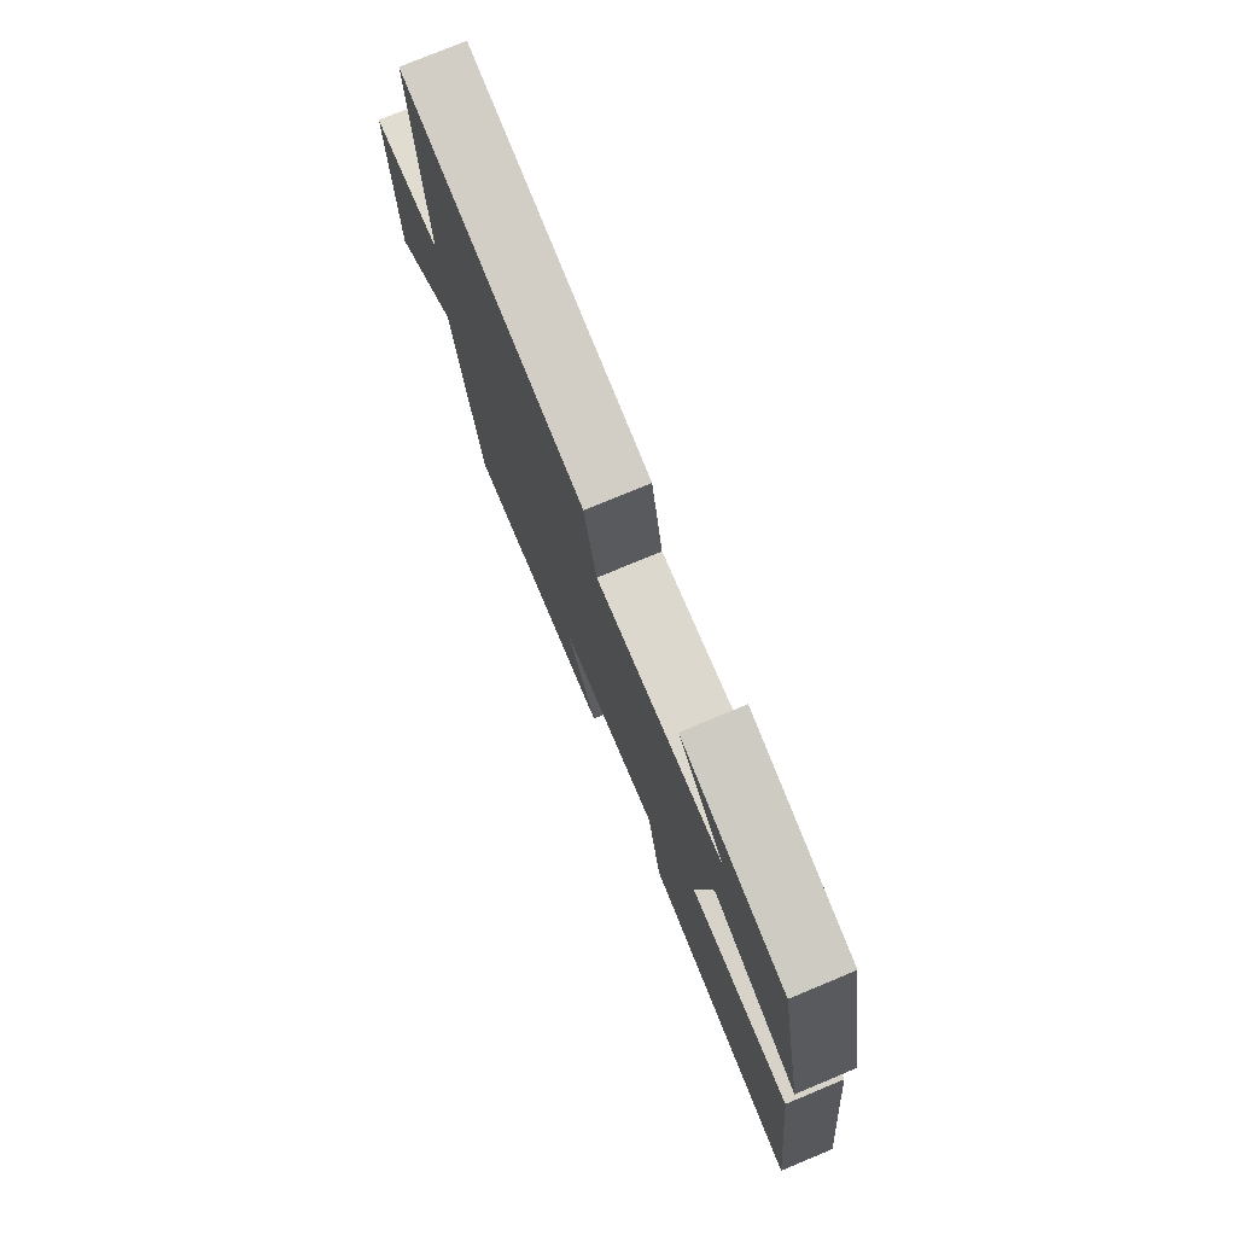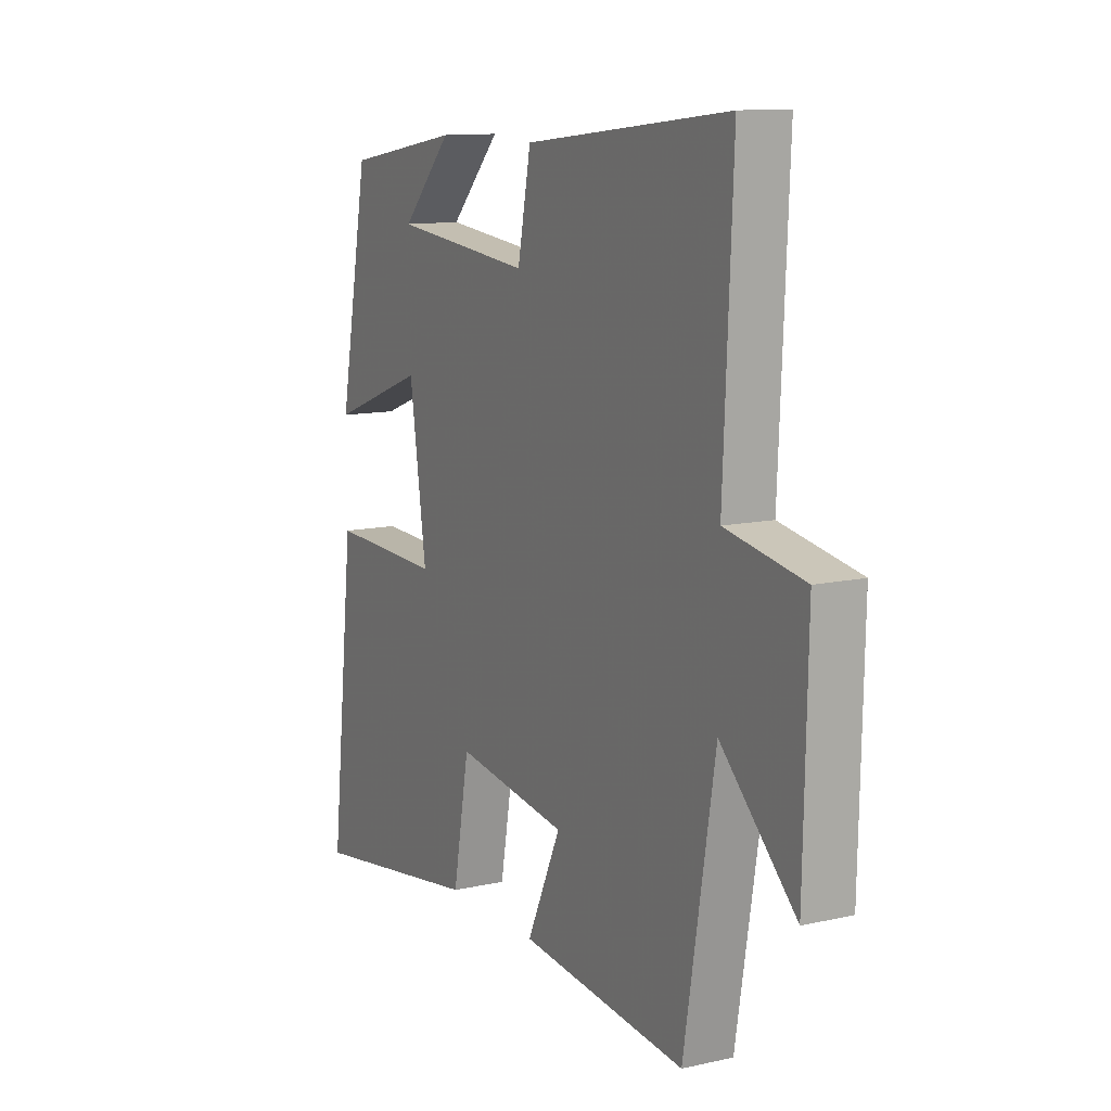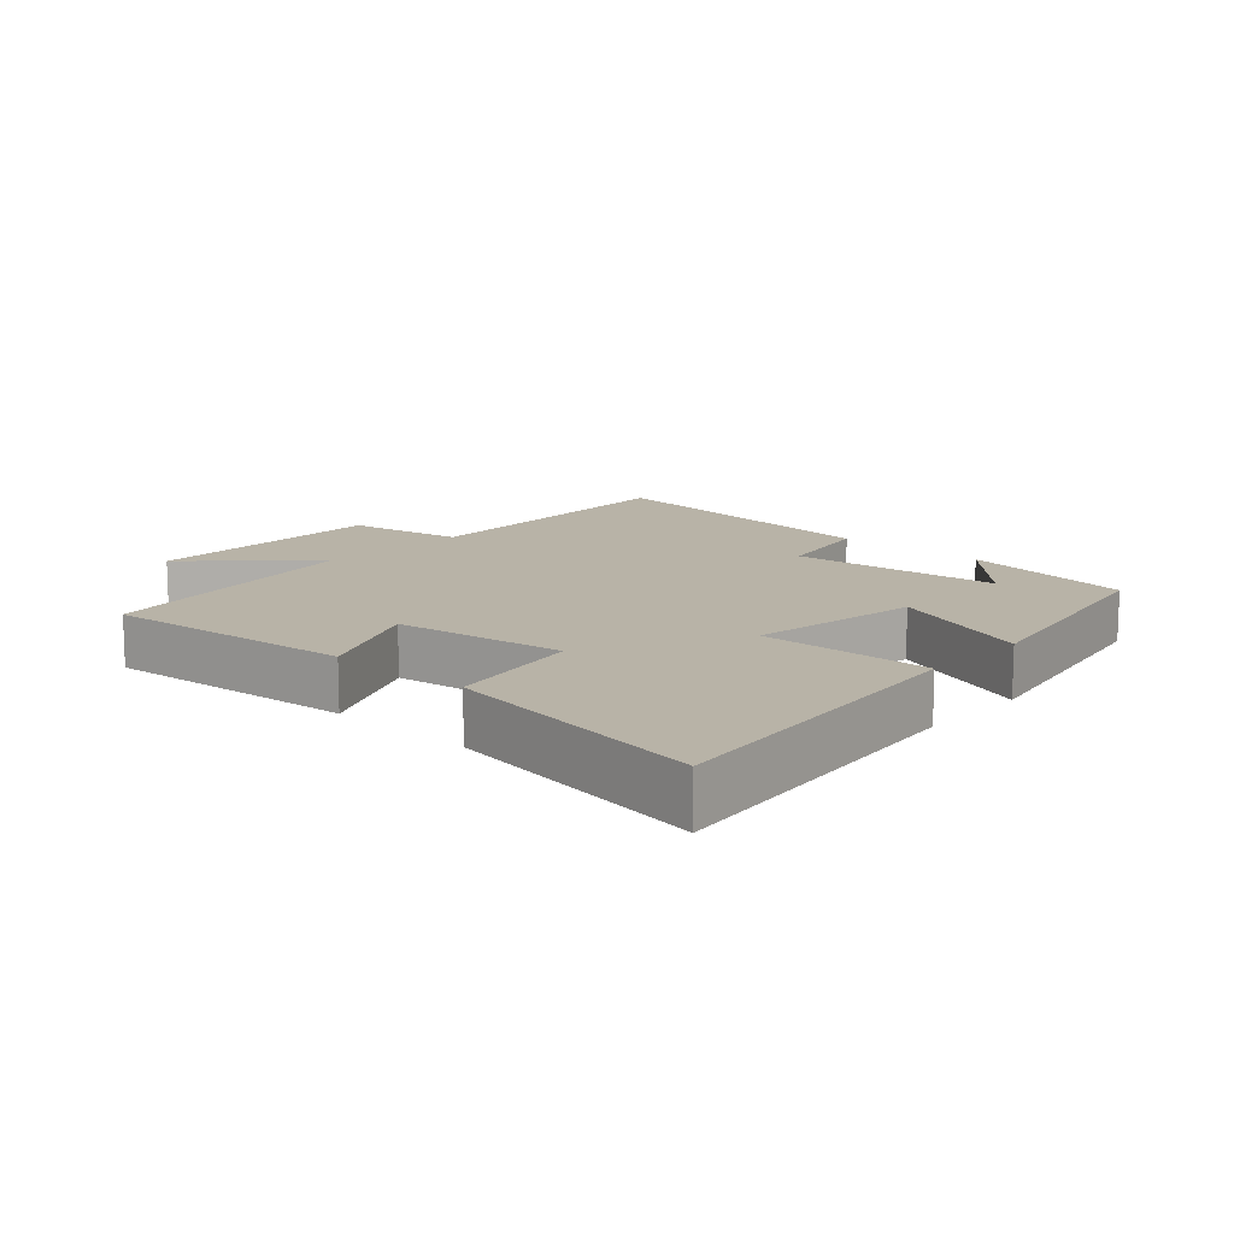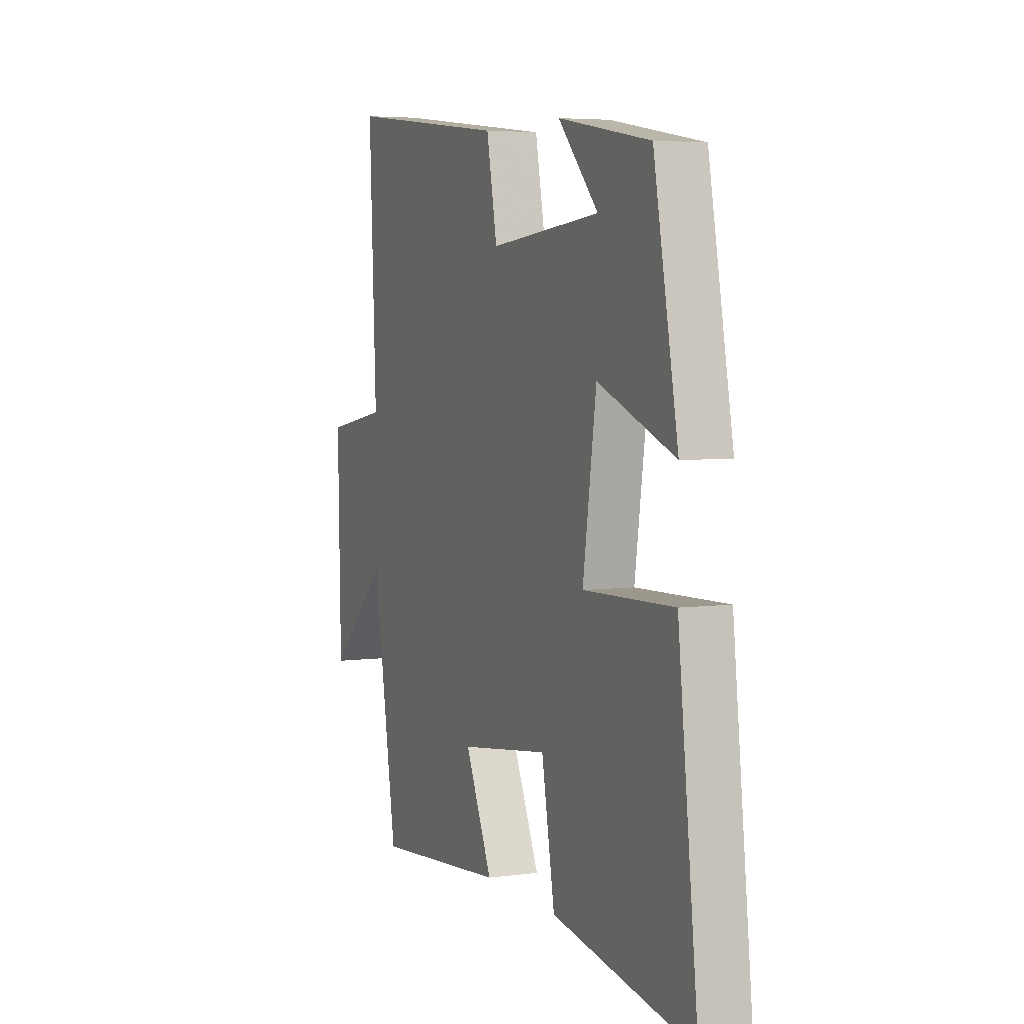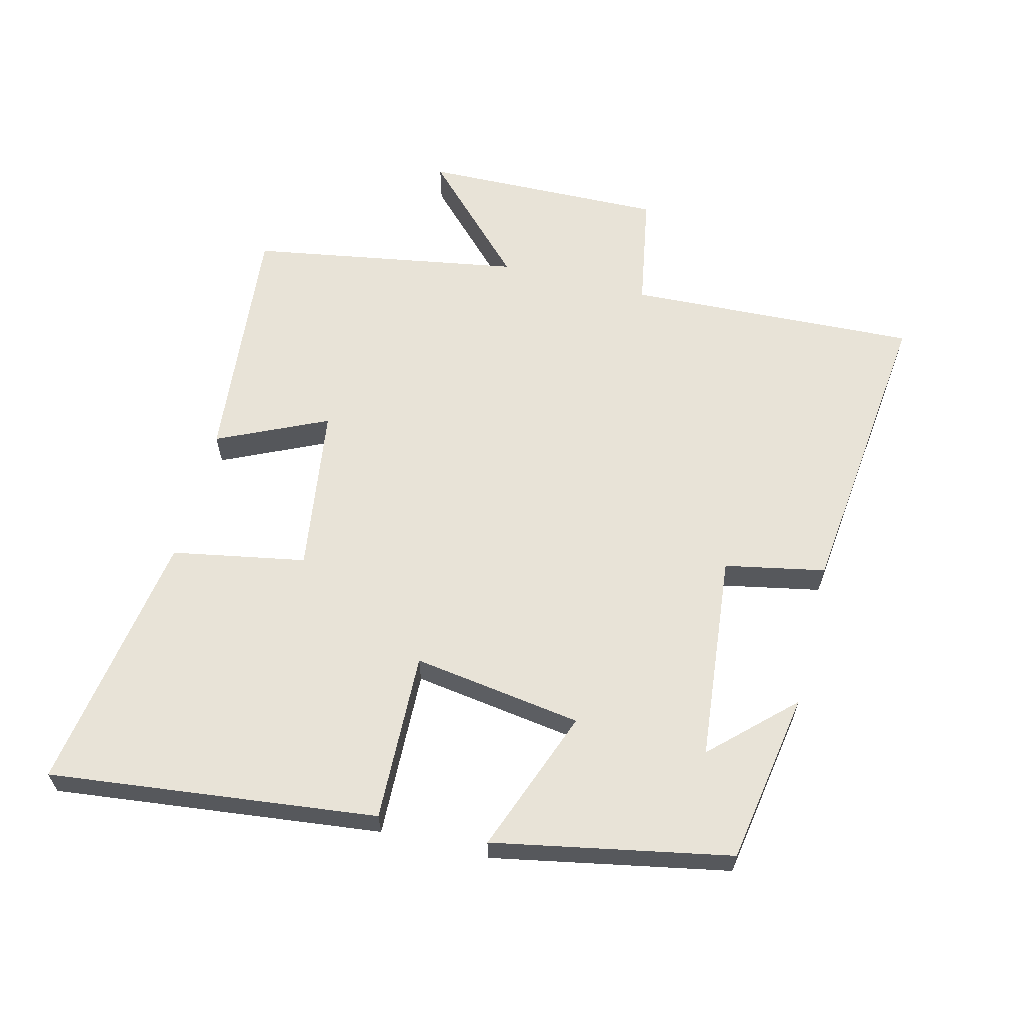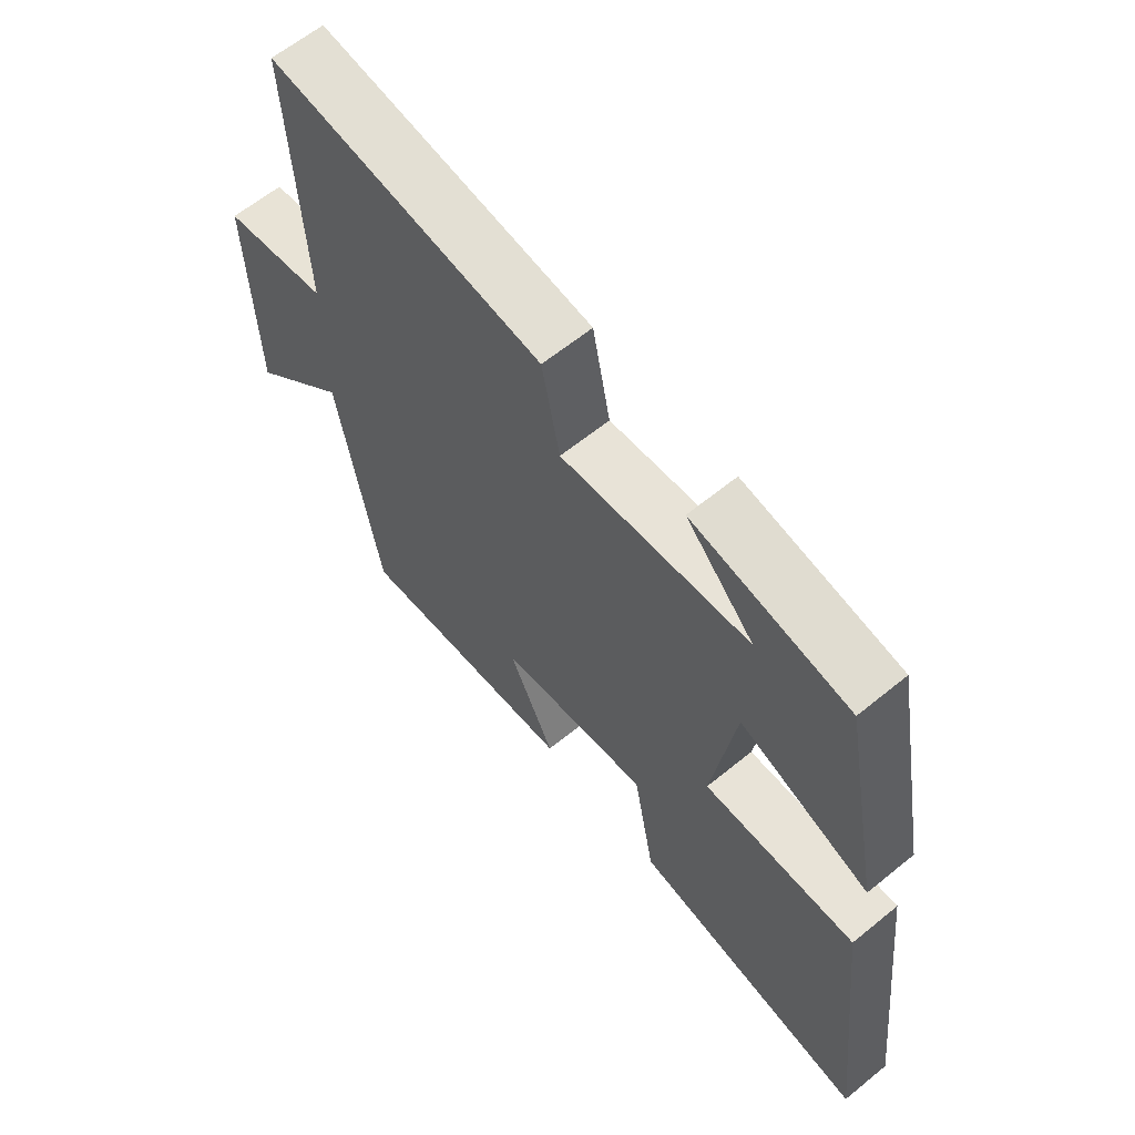
<metadata>
{"format":"obj","ext":"obj","renderer":"f3d","projection":"perspective","resolution":1024,"background":"white","views":[{"elev":77.0,"azim":-112.6,"up":"+Z"},{"elev":11.7,"azim":61.8,"up":"+Z"},{"elev":12.8,"azim":-137.4,"up":"+Y"},{"elev":4.9,"azim":-113.0,"up":"+Z"},{"elev":61.8,"azim":-75.9,"up":"+Y"},{"elev":62.9,"azim":-129.5,"up":"+Z"}]}
</metadata>
<code>
v 0.431 0.07 -0.536
v 0.055 0.07 -0.5
v 0.132 0.07 -0.334
v -0.122 0.07 -0.298
v -0.159 0.07 -0.5
v -0.557 0.07 -0.563
v -0.5 0.07 -0.068
v -0.244 0.07 -0.076
v -0.282 0.07 0.18
v -0.5 0.07 0.098
v -0.431 0.07 0.456
v -0.17 0.07 0.5
v -0.284 0.07 0.38
v 0.03 0.07 0.348
v 0.06 0.07 0.5
v 0.52 0.07 0.552
v 0.5 0.07 0.111
v 0.676 0.07 0.08
v 0.668 0.07 -0.288
v 0.5 0.07 -0.125
v 0.431 0 -0.536
v 0.055 0 -0.5
v 0.132 0 -0.334
v -0.122 0 -0.298
v -0.159 0 -0.5
v -0.557 0 -0.563
v -0.5 0 -0.068
v -0.244 0 -0.076
v -0.282 0 0.18
v -0.5 0 0.098
v -0.431 0 0.456
v -0.17 0 0.5
v -0.284 0 0.38
v 0.03 0 0.348
v 0.06 0 0.5
v 0.52 0 0.552
v 0.5 0 0.111
v 0.676 0 0.08
v 0.668 0 -0.288
v 0.5 0 -0.125
f 17 18 19 20
f 1 2 3
f 20 1 3
f 17 20 3
f 16 17 3
f 15 16 3
f 14 15 3
f 13 14 3 4
f 11 12 13
f 9 10 11 13
f 13 4 5
f 9 13 5
f 8 9 5
f 5 6 7 8
f 40 39 38 37
f 23 22 21
f 23 21 40
f 23 40 37
f 23 37 36
f 23 36 35
f 23 35 34
f 24 23 34 33
f 33 32 31
f 33 31 30 29
f 25 24 33
f 25 33 29
f 25 29 28
f 28 27 26 25
f 1 21 22 2
f 2 22 23 3
f 3 23 24 4
f 4 24 25 5
f 5 25 26 6
f 6 26 27 7
f 7 27 28 8
f 8 28 29 9
f 9 29 30 10
f 10 30 31 11
f 11 31 32 12
f 12 32 33 13
f 13 33 34 14
f 14 34 35 15
f 15 35 36 16
f 16 36 37 17
f 17 37 38 18
f 18 38 39 19
f 19 39 40 20
f 20 40 21 1

</code>
